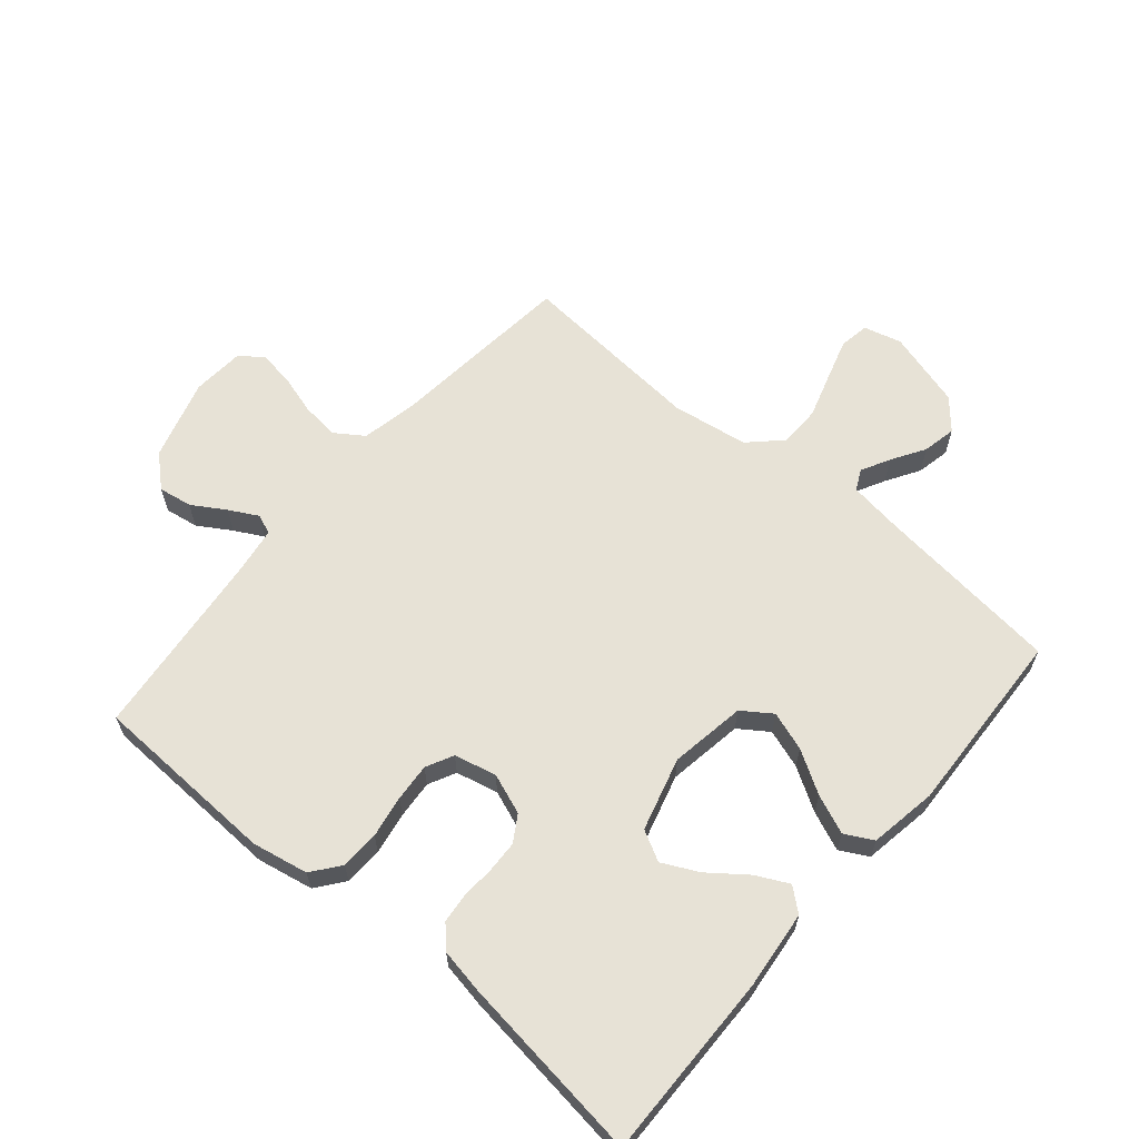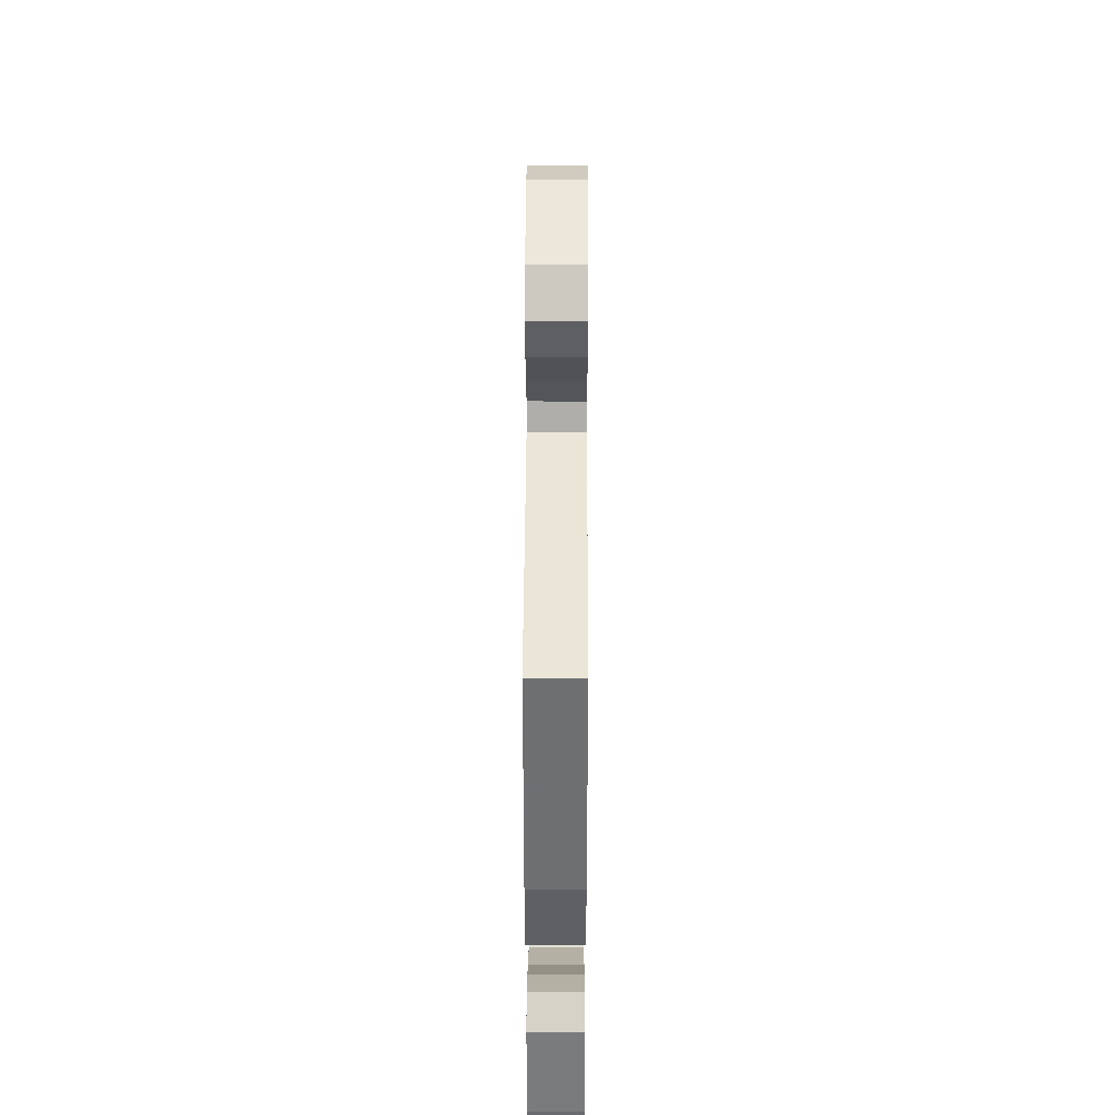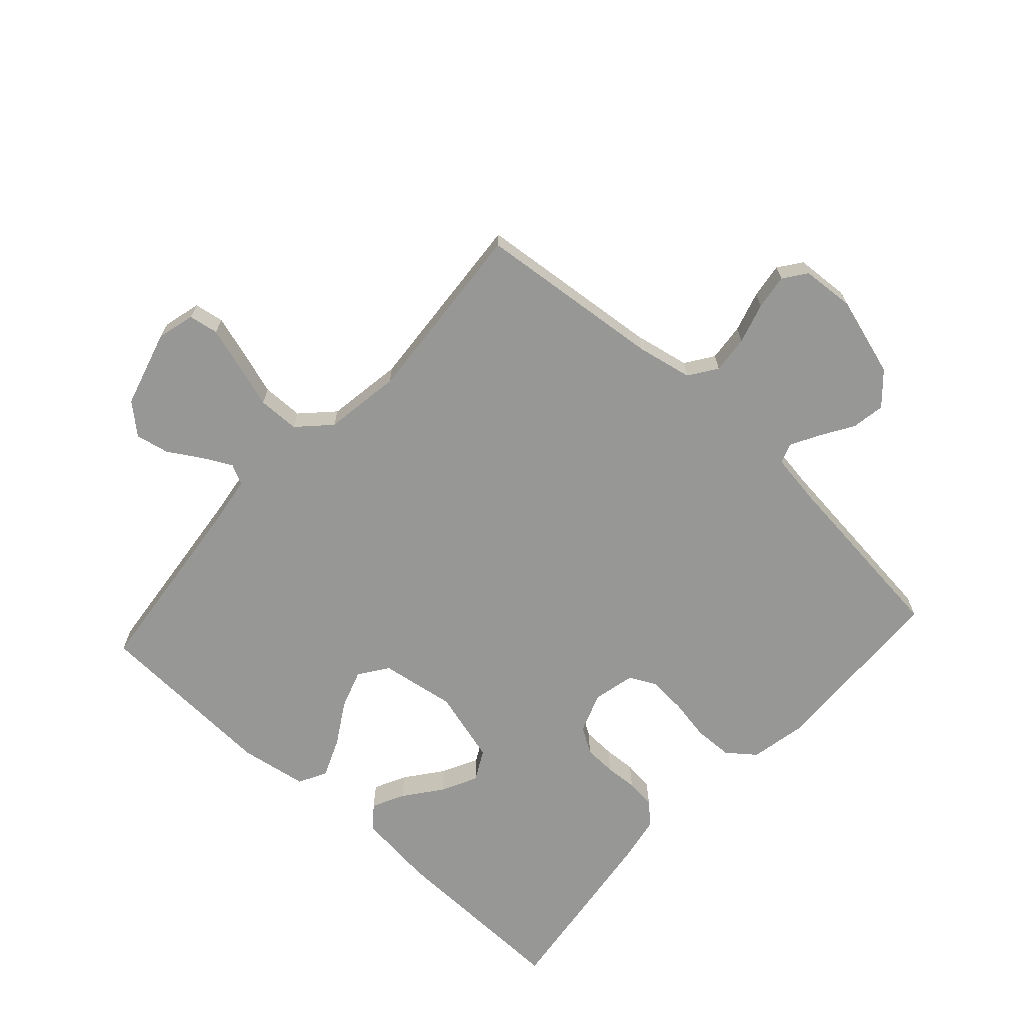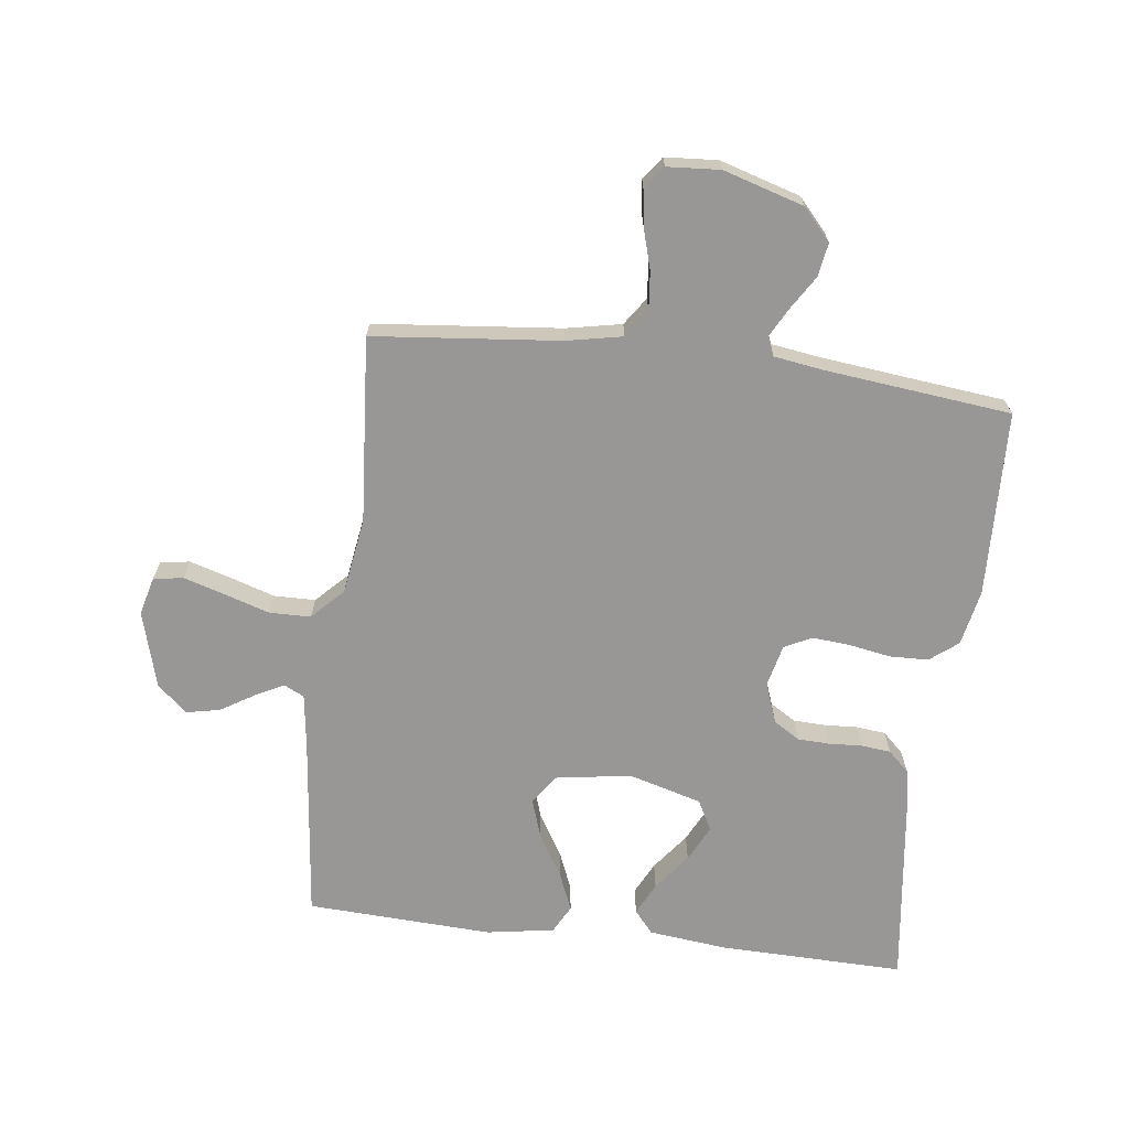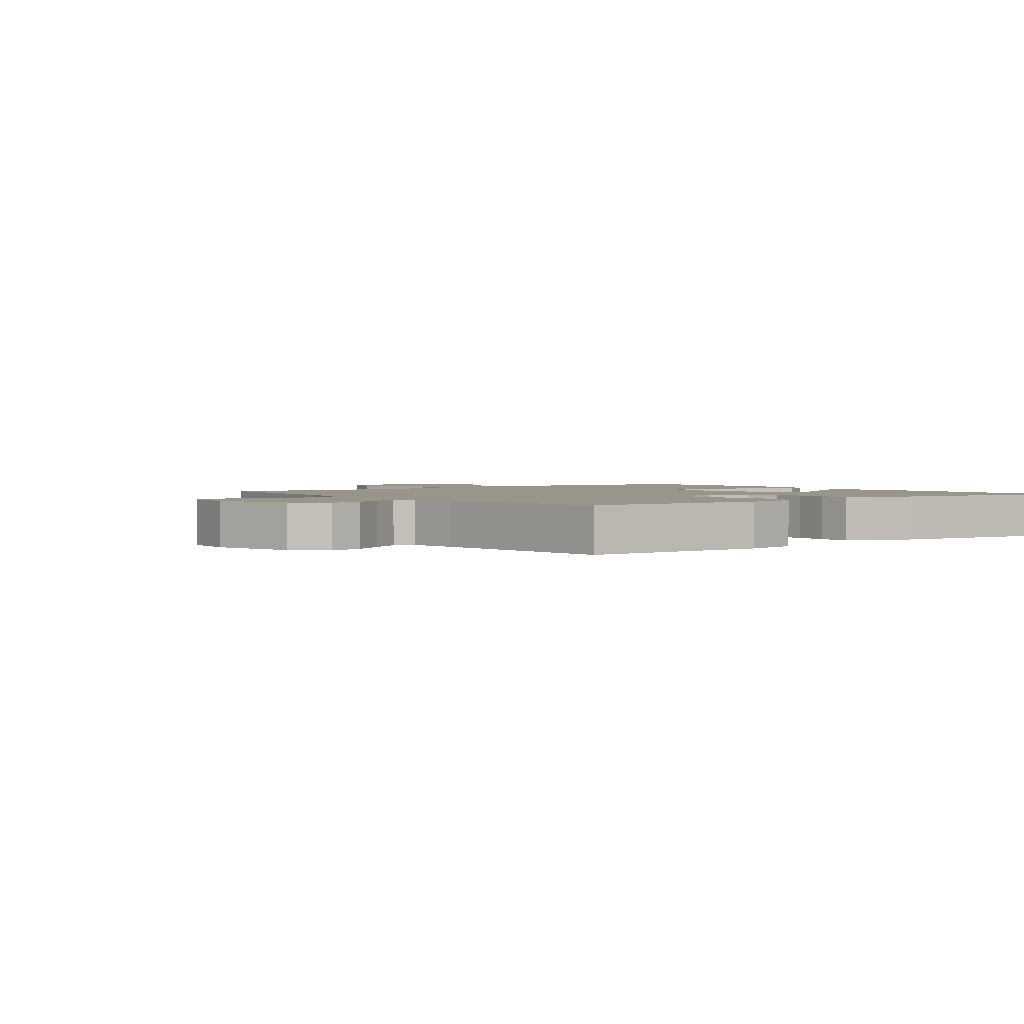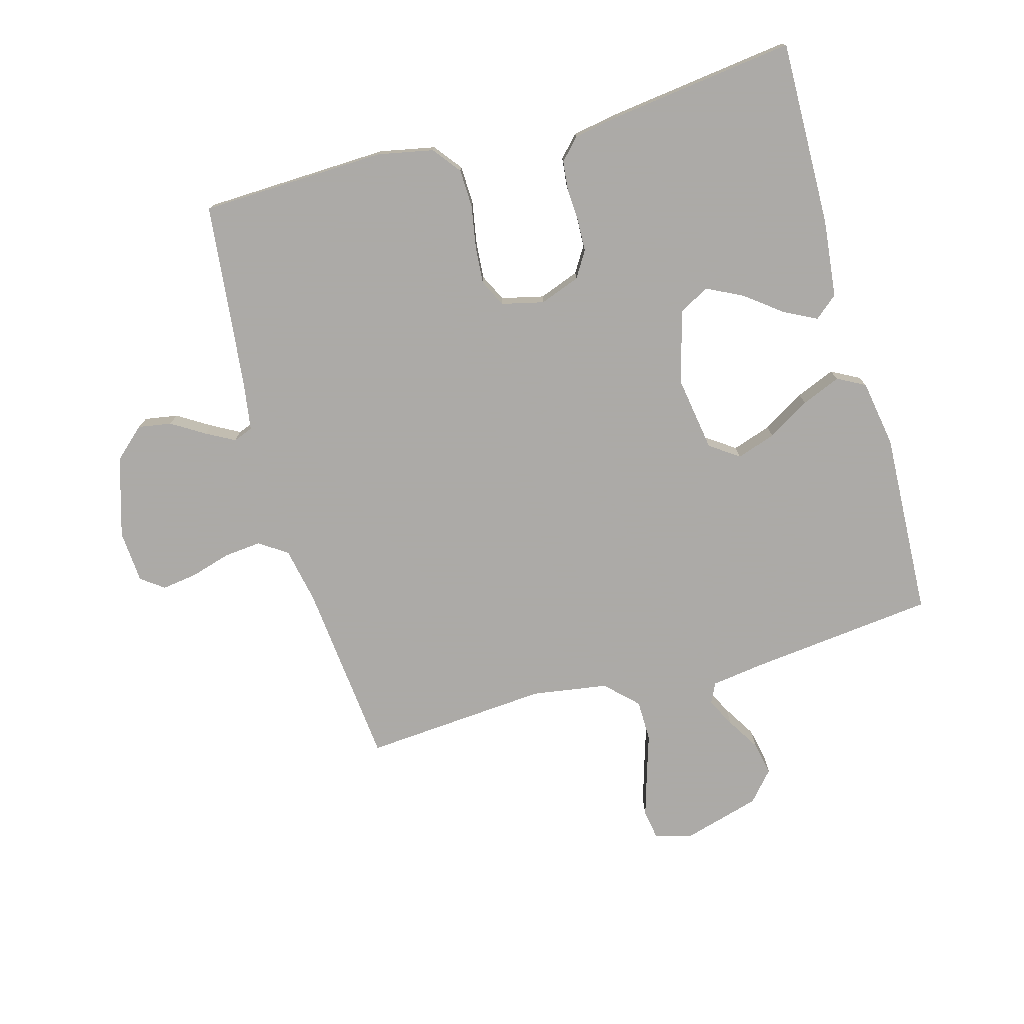
<metadata>
{"format":"obj","ext":"obj","renderer":"f3d","projection":"perspective","resolution":1024,"background":"white","views":[{"elev":62.9,"azim":-139.5,"up":"+Y"},{"elev":38.0,"azim":-89.8,"up":"+Z"},{"elev":-68.1,"azim":47.7,"up":"+Y"},{"elev":-68.3,"azim":82.9,"up":"+Y"},{"elev":2.0,"azim":143.0,"up":"+Y"},{"elev":-76.0,"azim":-164.4,"up":"+Y"}]}
</metadata>
<code>
v 0.5 0.07 -0.5
v 0.2 0.07 -0.51
v 0.11 0.07 -0.492
v 0.075 0.07 -0.447
v 0.073 0.07 -0.385
v 0.085 0.07 -0.317
v 0.09 0.07 -0.256
v 0.068 0.07 -0.212
v 0 0.07 -0.196
v -0.065 0.07 -0.22
v -0.091 0.07 -0.262
v -0.093 0.07 -0.314
v -0.09 0.07 -0.367
v -0.095 0.07 -0.415
v -0.127 0.07 -0.449
v -0.2 0.07 -0.462
v -0.5 0.07 -0.5
v -0.494 0.07 -0.2
v -0.48 0.07 -0.074
v -0.443 0.07 -0.043
v -0.391 0.07 -0.069
v -0.331 0.07 -0.115
v -0.273 0.07 -0.144
v -0.224 0.07 -0.118
v -0.191 0.07 0
v -0.21 0.07 0.122
v -0.257 0.07 0.155
v -0.32 0.07 0.134
v -0.388 0.07 0.093
v -0.451 0.07 0.067
v -0.496 0.07 0.091
v -0.514 0.07 0.2
v -0.5 0.07 0.5
v -0.2 0.07 0.533
v -0.114 0.07 0.545
v -0.098 0.07 0.578
v -0.122 0.07 0.624
v -0.155 0.07 0.678
v -0.166 0.07 0.732
v -0.124 0.07 0.78
v 0 0.07 0.815
v 0.061 0.07 0.799
v 0.069 0.07 0.751
v 0.049 0.07 0.685
v 0.026 0.07 0.612
v 0.027 0.07 0.545
v 0.077 0.07 0.496
v 0.2 0.07 0.477
v 0.5 0.07 0.5
v 0.53 0.07 0.2
v 0.548 0.07 0.11
v 0.593 0.07 0.079
v 0.654 0.07 0.085
v 0.719 0.07 0.104
v 0.776 0.07 0.112
v 0.813 0.07 0.085
v 0.819 0.07 0
v 0.78 0.07 -0.13
v 0.73 0.07 -0.175
v 0.676 0.07 -0.166
v 0.623 0.07 -0.133
v 0.577 0.07 -0.108
v 0.545 0.07 -0.12
v 0.533 0.07 -0.2
v 0.5 0 -0.5
v 0.2 0 -0.51
v 0.11 0 -0.492
v 0.075 0 -0.447
v 0.073 0 -0.385
v 0.085 0 -0.317
v 0.09 0 -0.256
v 0.068 0 -0.212
v 0 0 -0.196
v -0.065 0 -0.22
v -0.091 0 -0.262
v -0.093 0 -0.314
v -0.09 0 -0.367
v -0.095 0 -0.415
v -0.127 0 -0.449
v -0.2 0 -0.462
v -0.5 0 -0.5
v -0.494 0 -0.2
v -0.48 0 -0.074
v -0.443 0 -0.043
v -0.391 0 -0.069
v -0.331 0 -0.115
v -0.273 0 -0.144
v -0.224 0 -0.118
v -0.191 0 0
v -0.21 0 0.122
v -0.257 0 0.155
v -0.32 0 0.134
v -0.388 0 0.093
v -0.451 0 0.067
v -0.496 0 0.091
v -0.514 0 0.2
v -0.5 0 0.5
v -0.2 0 0.533
v -0.114 0 0.545
v -0.098 0 0.578
v -0.122 0 0.624
v -0.155 0 0.678
v -0.166 0 0.732
v -0.124 0 0.78
v 0 0 0.815
v 0.061 0 0.799
v 0.069 0 0.751
v 0.049 0 0.685
v 0.026 0 0.612
v 0.027 0 0.545
v 0.077 0 0.496
v 0.2 0 0.477
v 0.5 0 0.5
v 0.53 0 0.2
v 0.548 0 0.11
v 0.593 0 0.079
v 0.654 0 0.085
v 0.719 0 0.104
v 0.776 0 0.112
v 0.813 0 0.085
v 0.819 0 0
v 0.78 0 -0.13
v 0.73 0 -0.175
v 0.676 0 -0.166
v 0.623 0 -0.133
v 0.577 0 -0.108
v 0.545 0 -0.12
v 0.533 0 -0.2
f 59 60 61
f 58 59 61
f 57 58 61
f 56 57 61
f 55 56 61
f 54 55 61
f 53 54 61
f 52 53 61 62
f 51 52 62 63
f 48 49 50
f 51 63 64
f 50 51 64
f 48 50 64
f 47 48 64
f 43 44 45
f 42 43 45
f 41 42 45
f 40 41 45
f 39 40 45
f 38 39 45
f 37 38 45
f 36 37 45 46
f 64 1 2
f 47 64 2
f 46 47 2
f 36 46 2
f 35 36 2
f 32 33 34
f 31 32 34
f 30 31 34
f 29 30 34
f 28 29 34
f 20 21 22
f 19 20 22
f 18 19 22
f 17 18 22
f 16 17 22
f 15 16 22
f 14 15 22
f 13 14 22
f 12 13 22
f 11 12 22 23
f 10 11 23 24
f 4 5 6
f 3 4 6
f 2 3 6
f 2 6 7
f 35 2 7
f 27 28 34 35
f 26 27 35
f 25 26 35
f 9 10 24 25
f 8 9 25 35
f 7 8 35
f 125 124 123
f 125 123 122
f 125 122 121
f 125 121 120
f 125 120 119
f 125 119 118
f 125 118 117
f 126 125 117 116
f 127 126 116 115
f 114 113 112
f 128 127 115
f 128 115 114
f 128 114 112
f 128 112 111
f 109 108 107
f 109 107 106
f 109 106 105
f 109 105 104
f 109 104 103
f 109 103 102
f 109 102 101
f 110 109 101 100
f 66 65 128
f 66 128 111
f 66 111 110
f 66 110 100
f 66 100 99
f 98 97 96
f 98 96 95
f 98 95 94
f 98 94 93
f 98 93 92
f 86 85 84
f 86 84 83
f 86 83 82
f 86 82 81
f 86 81 80
f 86 80 79
f 86 79 78
f 86 78 77
f 86 77 76
f 87 86 76 75
f 88 87 75 74
f 70 69 68
f 70 68 67
f 70 67 66
f 71 70 66
f 71 66 99
f 99 98 92 91
f 99 91 90
f 99 90 89
f 89 88 74 73
f 99 89 73 72
f 99 72 71
f 1 65 66 2
f 2 66 67 3
f 3 67 68 4
f 4 68 69 5
f 5 69 70 6
f 6 70 71 7
f 7 71 72 8
f 8 72 73 9
f 9 73 74 10
f 10 74 75 11
f 11 75 76 12
f 12 76 77 13
f 13 77 78 14
f 14 78 79 15
f 15 79 80 16
f 16 80 81 17
f 17 81 82 18
f 18 82 83 19
f 19 83 84 20
f 20 84 85 21
f 21 85 86 22
f 22 86 87 23
f 23 87 88 24
f 24 88 89 25
f 25 89 90 26
f 26 90 91 27
f 27 91 92 28
f 28 92 93 29
f 29 93 94 30
f 30 94 95 31
f 31 95 96 32
f 32 96 97 33
f 33 97 98 34
f 34 98 99 35
f 35 99 100 36
f 36 100 101 37
f 37 101 102 38
f 38 102 103 39
f 39 103 104 40
f 40 104 105 41
f 41 105 106 42
f 42 106 107 43
f 43 107 108 44
f 44 108 109 45
f 45 109 110 46
f 46 110 111 47
f 47 111 112 48
f 48 112 113 49
f 49 113 114 50
f 50 114 115 51
f 51 115 116 52
f 52 116 117 53
f 53 117 118 54
f 54 118 119 55
f 55 119 120 56
f 56 120 121 57
f 57 121 122 58
f 58 122 123 59
f 59 123 124 60
f 60 124 125 61
f 61 125 126 62
f 62 126 127 63
f 63 127 128 64
f 64 128 65 1

</code>
